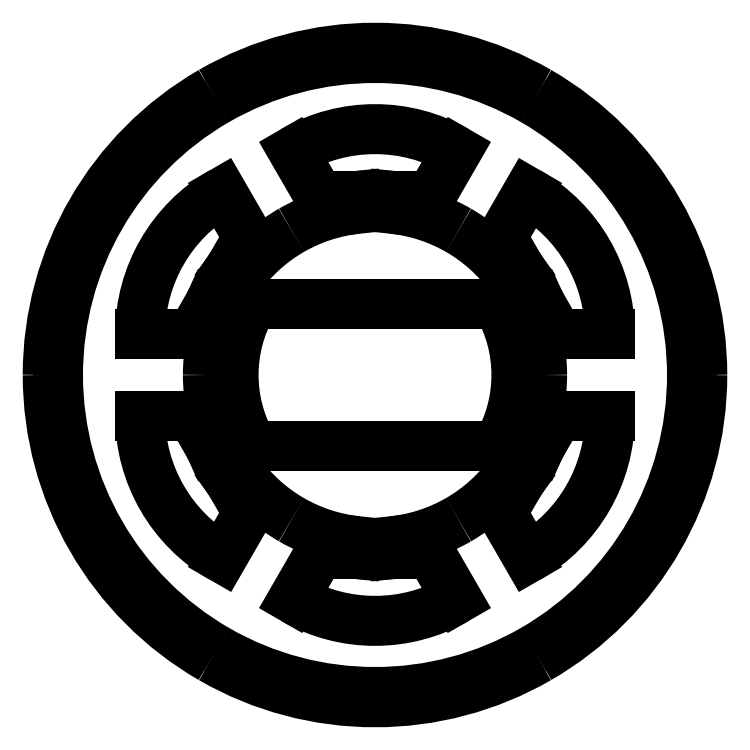
<metadata>
{"format":"dxf","ext":"dxf","renderer":"ezdxf+matplotlib","layout":"modelspace","background":"white","min_lineweight":24,"dpi":150}
</metadata>
<code>
0
SECTION
2
ENTITIES
0
LINE
8
default
10
18.3
20
3.2
30
0
11
14.02
21
3.2
31
0
0
LINE
8
default
10
11.92
20
14.25
30
0
11
9.781
21
10.54
31
0
0
LINE
8
default
10
11.89
20
5.296
30
0
11
12.81
21
5.702
31
0
0
LINE
8
default
10
10.53
20
7.653
30
0
11
11.34
21
8.241
31
0
0
LINE
8
default
10
12.81
20
5.702
30
0
11
11.34
21
8.241
31
0
0
LINE
8
default
10
14.02
20
3.2
30
0
11
12.81
21
5.702
31
0
0
LINE
8
default
10
11.34
20
8.241
30
0
11
9.781
21
10.54
31
0
0
LINE
8
default
10
1.361
20
12.95
30
0
11
1.465
21
13.94
31
0
0
LINE
8
default
10
-10.53
20
7.653
30
0
11
-11.34
21
8.241
31
0
0
LINE
8
default
10
-11.89
20
-5.296
30
0
11
-12.81
21
-5.702
31
0
0
LINE
8
default
10
-1.361
20
-12.95
30
0
11
-1.465
21
-13.94
31
0
0
LINE
8
default
10
10.53
20
-7.653
30
0
11
11.34
21
-8.241
31
0
0
LINE
8
default
10
4.239
20
13.74
30
0
11
1.465
21
13.94
31
0
0
LINE
8
default
10
-9.781
20
10.54
30
0
11
-11.34
21
8.241
31
0
0
LINE
8
default
10
-14.02
20
-3.2
30
0
11
-12.81
21
-5.702
31
0
0
LINE
8
default
10
-4.239
20
-13.74
30
0
11
-1.465
21
-13.94
31
0
0
LINE
8
default
10
9.781
20
-10.54
30
0
11
11.34
21
-8.241
31
0
0
LINE
8
default
10
6.379
20
17.45
30
0
11
4.239
21
13.74
31
0
0
LINE
8
default
10
-11.92
20
14.25
30
0
11
-9.781
21
10.54
31
0
0
LINE
8
default
10
-18.3
20
-3.2
30
0
11
-14.02
21
-3.2
31
0
0
LINE
8
default
10
-6.379
20
-17.45
30
0
11
-4.239
21
-13.74
31
0
0
LINE
8
default
10
11.92
20
-14.25
30
0
11
9.781
21
-10.54
31
0
0
LINE
8
default
10
-6.379
20
17.45
30
0
11
-4.239
21
13.74
31
0
0
LINE
8
default
10
-18.3
20
3.2
30
0
11
-14.02
21
3.2
31
0
0
LINE
8
default
10
-11.92
20
-14.25
30
0
11
-9.781
21
-10.54
31
0
0
LINE
8
default
10
6.379
20
-17.45
30
0
11
4.239
21
-13.74
31
0
0
LINE
8
default
10
18.3
20
-3.2
30
0
11
14.02
21
-3.2
31
0
0
LINE
8
default
10
-1.465
20
13.94
30
0
11
-4.239
21
13.74
31
0
0
LINE
8
default
10
-12.81
20
5.702
30
0
11
-14.02
21
3.2
31
0
0
LINE
8
default
10
-11.34
20
-8.241
30
0
11
-9.781
21
-10.54
31
0
0
LINE
8
default
10
1.465
20
-13.94
30
0
11
4.239
21
-13.74
31
0
0
LINE
8
default
10
12.81
20
-5.702
30
0
11
14.02
21
-3.2
31
0
0
LINE
8
default
10
-1.361
20
12.95
30
0
11
-1.465
21
13.94
31
0
0
LINE
8
default
10
-11.89
20
5.296
30
0
11
-12.81
21
5.702
31
0
0
LINE
8
default
10
-10.53
20
-7.653
30
0
11
-11.34
21
-8.241
31
0
0
LINE
8
default
10
1.361
20
-12.95
30
0
11
1.465
21
-13.94
31
0
0
LINE
8
default
10
11.89
20
-5.296
30
0
11
12.81
21
-5.702
31
0
0
LINE
8
default
10
1.465
20
13.94
30
0
11
-1.465
21
13.94
31
0
0
LINE
8
default
10
-11.34
20
8.241
30
0
11
-12.81
21
5.702
31
0
0
LINE
8
default
10
-12.81
20
-5.702
30
0
11
-11.34
21
-8.241
31
0
0
LINE
8
default
10
-1.465
20
-13.94
30
0
11
1.465
21
-13.94
31
0
0
LINE
8
default
10
11.34
20
-8.241
30
0
11
12.81
21
-5.702
31
0
0
LINE
8
default
10
9.544
20
-5.51
30
0
11
-9.544
21
-5.51
31
0
0
LINE
8
default
10
9.544
20
5.51
30
0
11
-9.544
21
5.51
31
0
0
ARC
8
default
10
0
20
0
30
0
40
24.7
50
0
51
60
0
ARC
8
default
10
5.543
20
3.2
30
0
40
12.76
50
360
51
60
0
ARC
8
default
10
-1.776e-15
20
-1.776e-15
30
0
40
13.02
50
7.817e-15
51
24
0
ARC
8
default
10
1.776e-15
20
-1.776e-15
30
0
40
13.02
50
36
51
60
0
ARC
8
default
10
0
20
0
30
0
40
25.5
50
0
51
60
0
ARC
8
default
10
8.882e-16
20
-3.553e-15
30
0
40
13.02
50
60
51
84
0
ARC
8
default
10
8.882e-16
20
0
30
0
40
13.02
50
120
51
144
0
ARC
8
default
10
-1.776e-15
20
7.152e-16
30
0
40
13.02
50
180
51
204
0
ARC
8
default
10
-2.665e-15
20
3.553e-15
30
0
40
13.02
50
240
51
264
0
ARC
8
default
10
-6.217e-15
20
0
30
0
40
13.02
50
300
51
324
0
ARC
8
default
10
8.882e-16
20
6.4
30
0
40
12.76
50
60
51
120
0
ARC
8
default
10
-5.543
20
3.2
30
0
40
12.76
50
120
51
180
0
ARC
8
default
10
-5.543
20
-3.2
30
0
40
12.76
50
180
51
240
0
ARC
8
default
10
-5.329e-15
20
-6.4
30
0
40
12.76
50
240
51
300
0
ARC
8
default
10
5.543
20
-3.2
30
0
40
12.76
50
300
51
360
0
ARC
8
default
10
2.665e-15
20
0
30
0
40
13.02
50
96
51
120
0
ARC
8
default
10
-5.329e-15
20
0
30
0
40
13.02
50
156
51
180
0
ARC
8
default
10
3.553e-15
20
2.665e-15
30
0
40
13.02
50
216
51
240
0
ARC
8
default
10
0
20
-8.882e-15
30
0
40
13.02
50
276
51
300
0
ARC
8
default
10
-3.02e-14
20
4.441e-15
30
0
40
13.02
50
336
51
360
0
ARC
8
default
10
1.776e-15
20
-3.553e-15
30
0
40
24.7
50
60
51
120
0
ARC
8
default
10
0
20
0
30
0
40
24.7
50
120
51
180
0
ARC
8
default
10
-3.553e-15
20
-1.776e-15
30
0
40
24.7
50
180
51
240
0
ARC
8
default
10
0
20
3.553e-15
30
0
40
24.7
50
240
51
300
0
ARC
8
default
10
-1.776e-14
20
1.066e-14
30
0
40
24.7
50
300
51
360
0
ARC
8
default
10
0
20
0
30
0
40
25.5
50
60
51
120
0
ARC
8
default
10
0
20
0
30
0
40
25.5
50
120
51
180
0
ARC
8
default
10
-3.553e-15
20
-1.776e-15
30
0
40
25.5
50
180
51
240
0
ARC
8
default
10
0
20
7.105e-15
30
0
40
25.5
50
240
51
300
0
ARC
8
default
10
-1.954e-14
20
1.066e-14
30
0
40
25.5
50
300
51
360
0
ARC
8
default
10
0
20
0
30
0
40
11.02
50
330
51
30
0
ARC
8
default
10
0
20
0
30
0
40
11.02
50
150
51
210
0
ENDSEC
0
EOF

</code>
